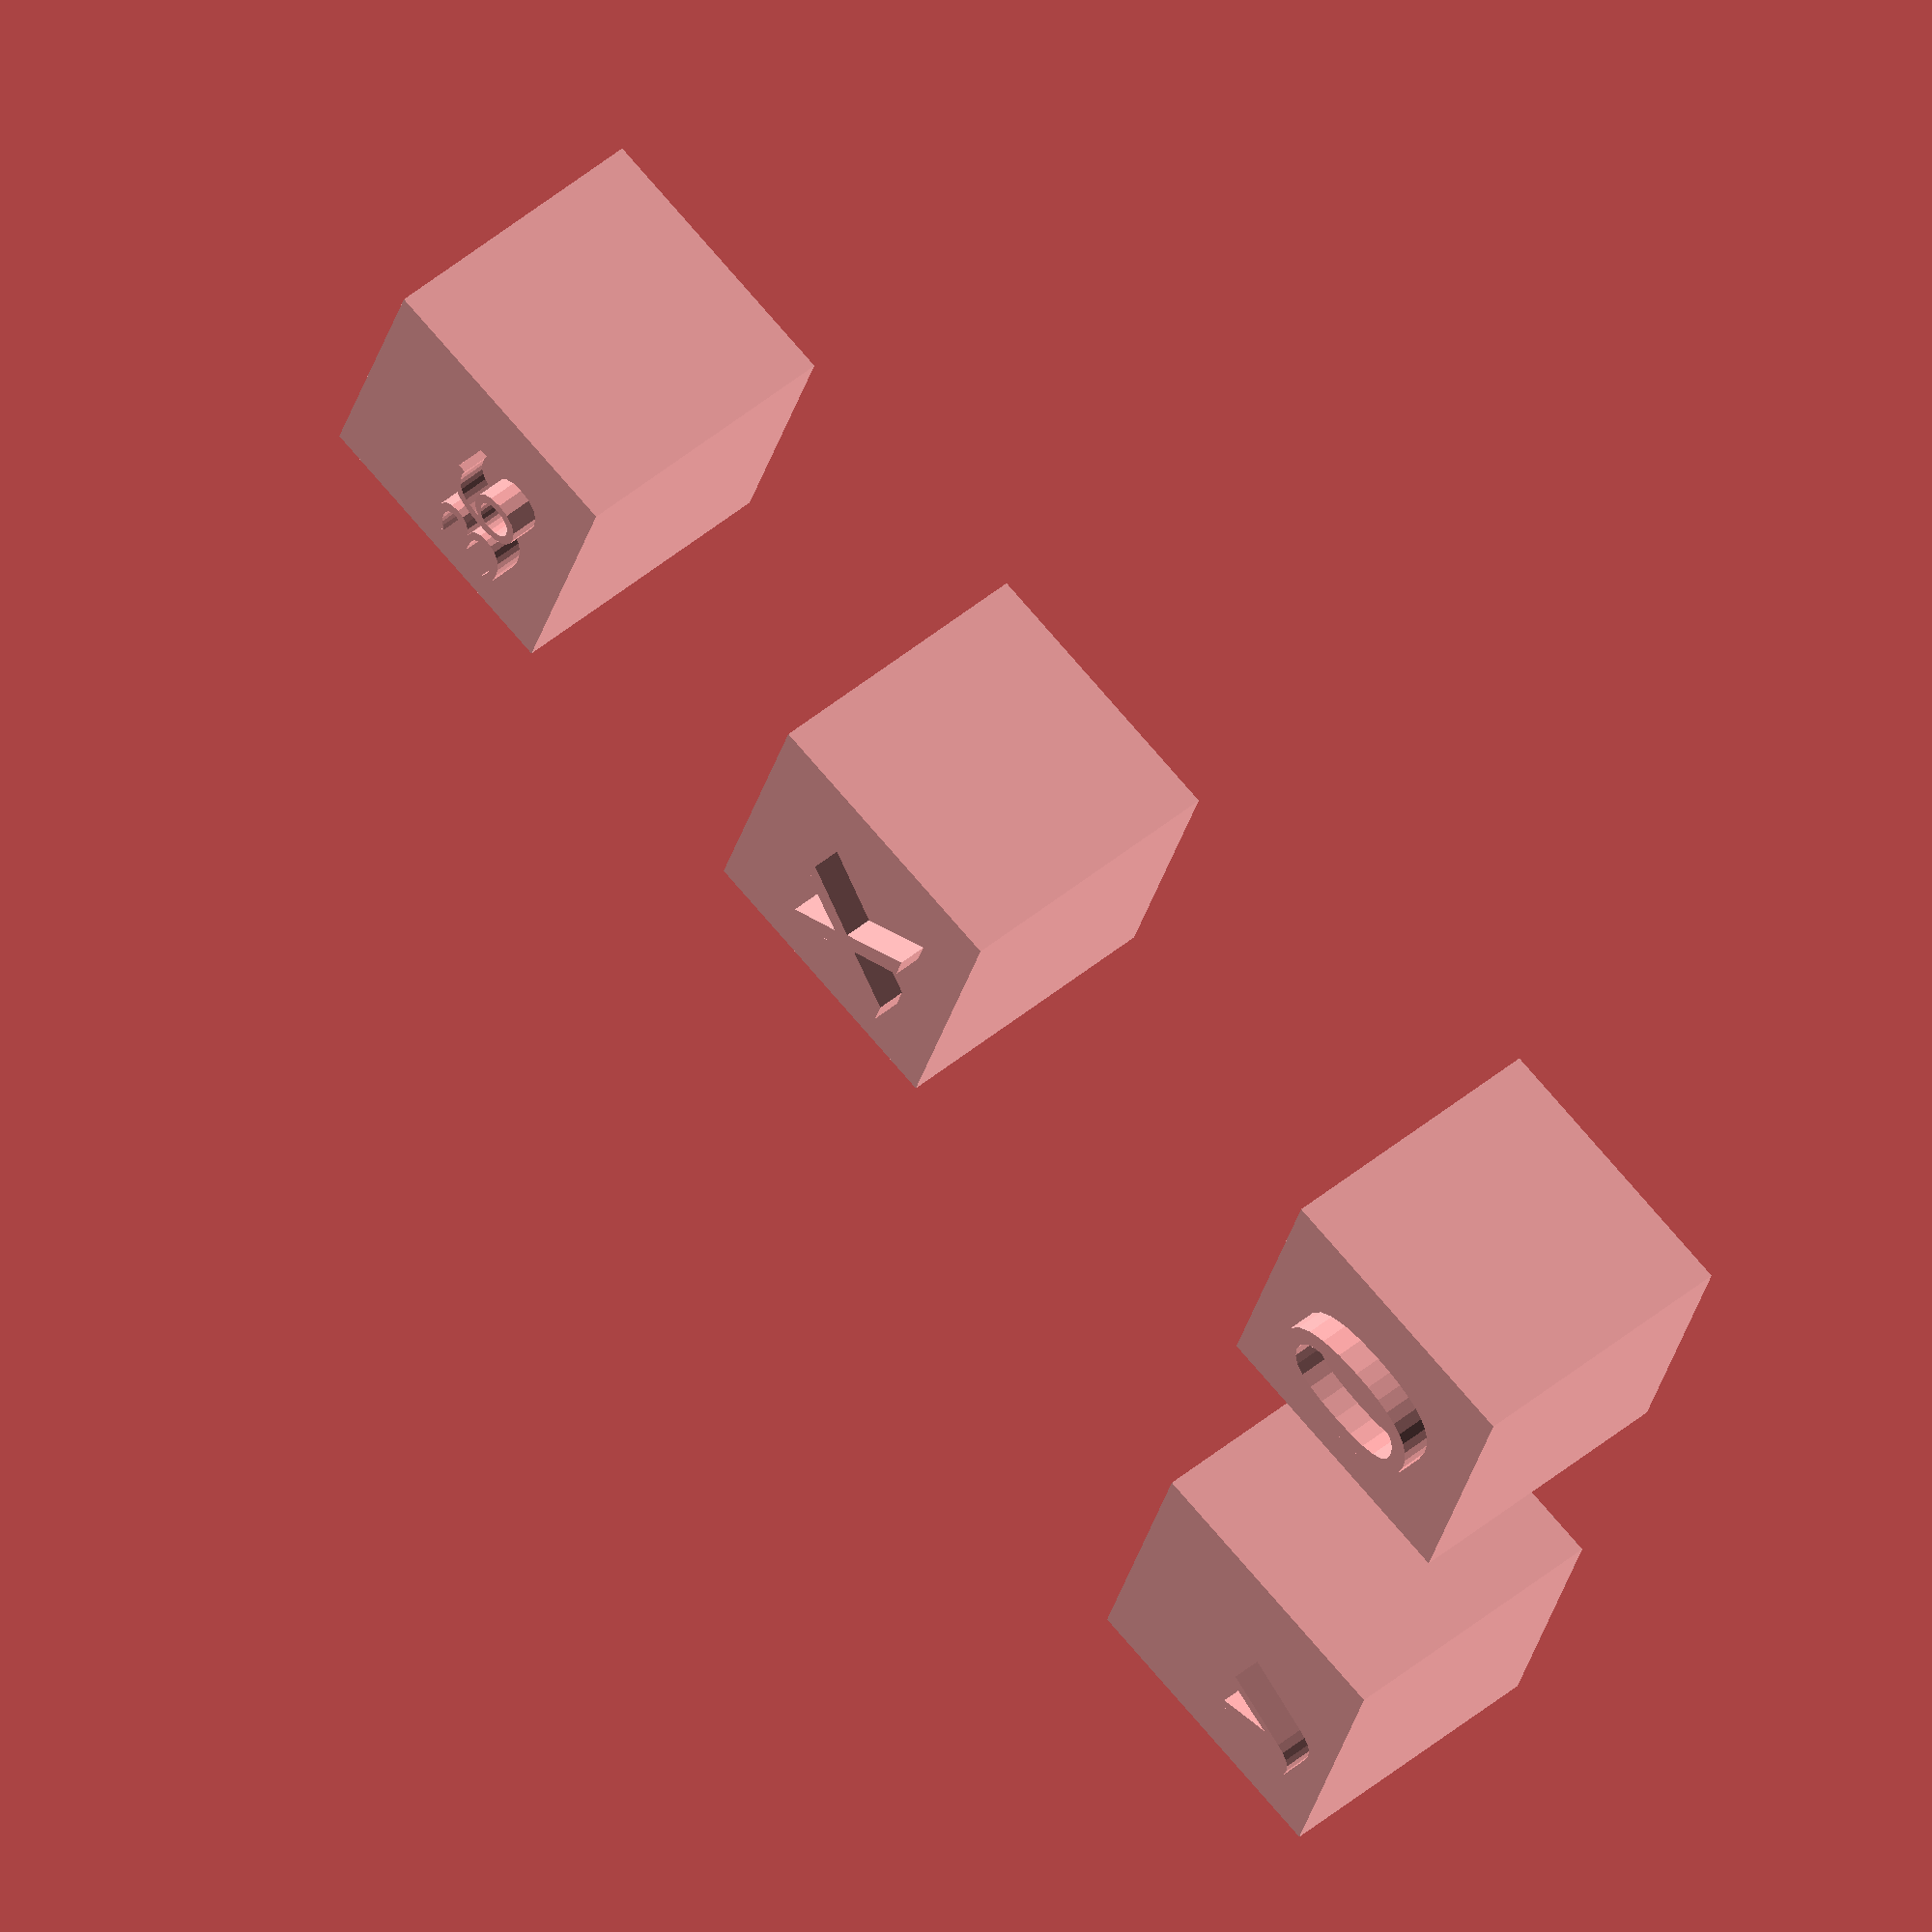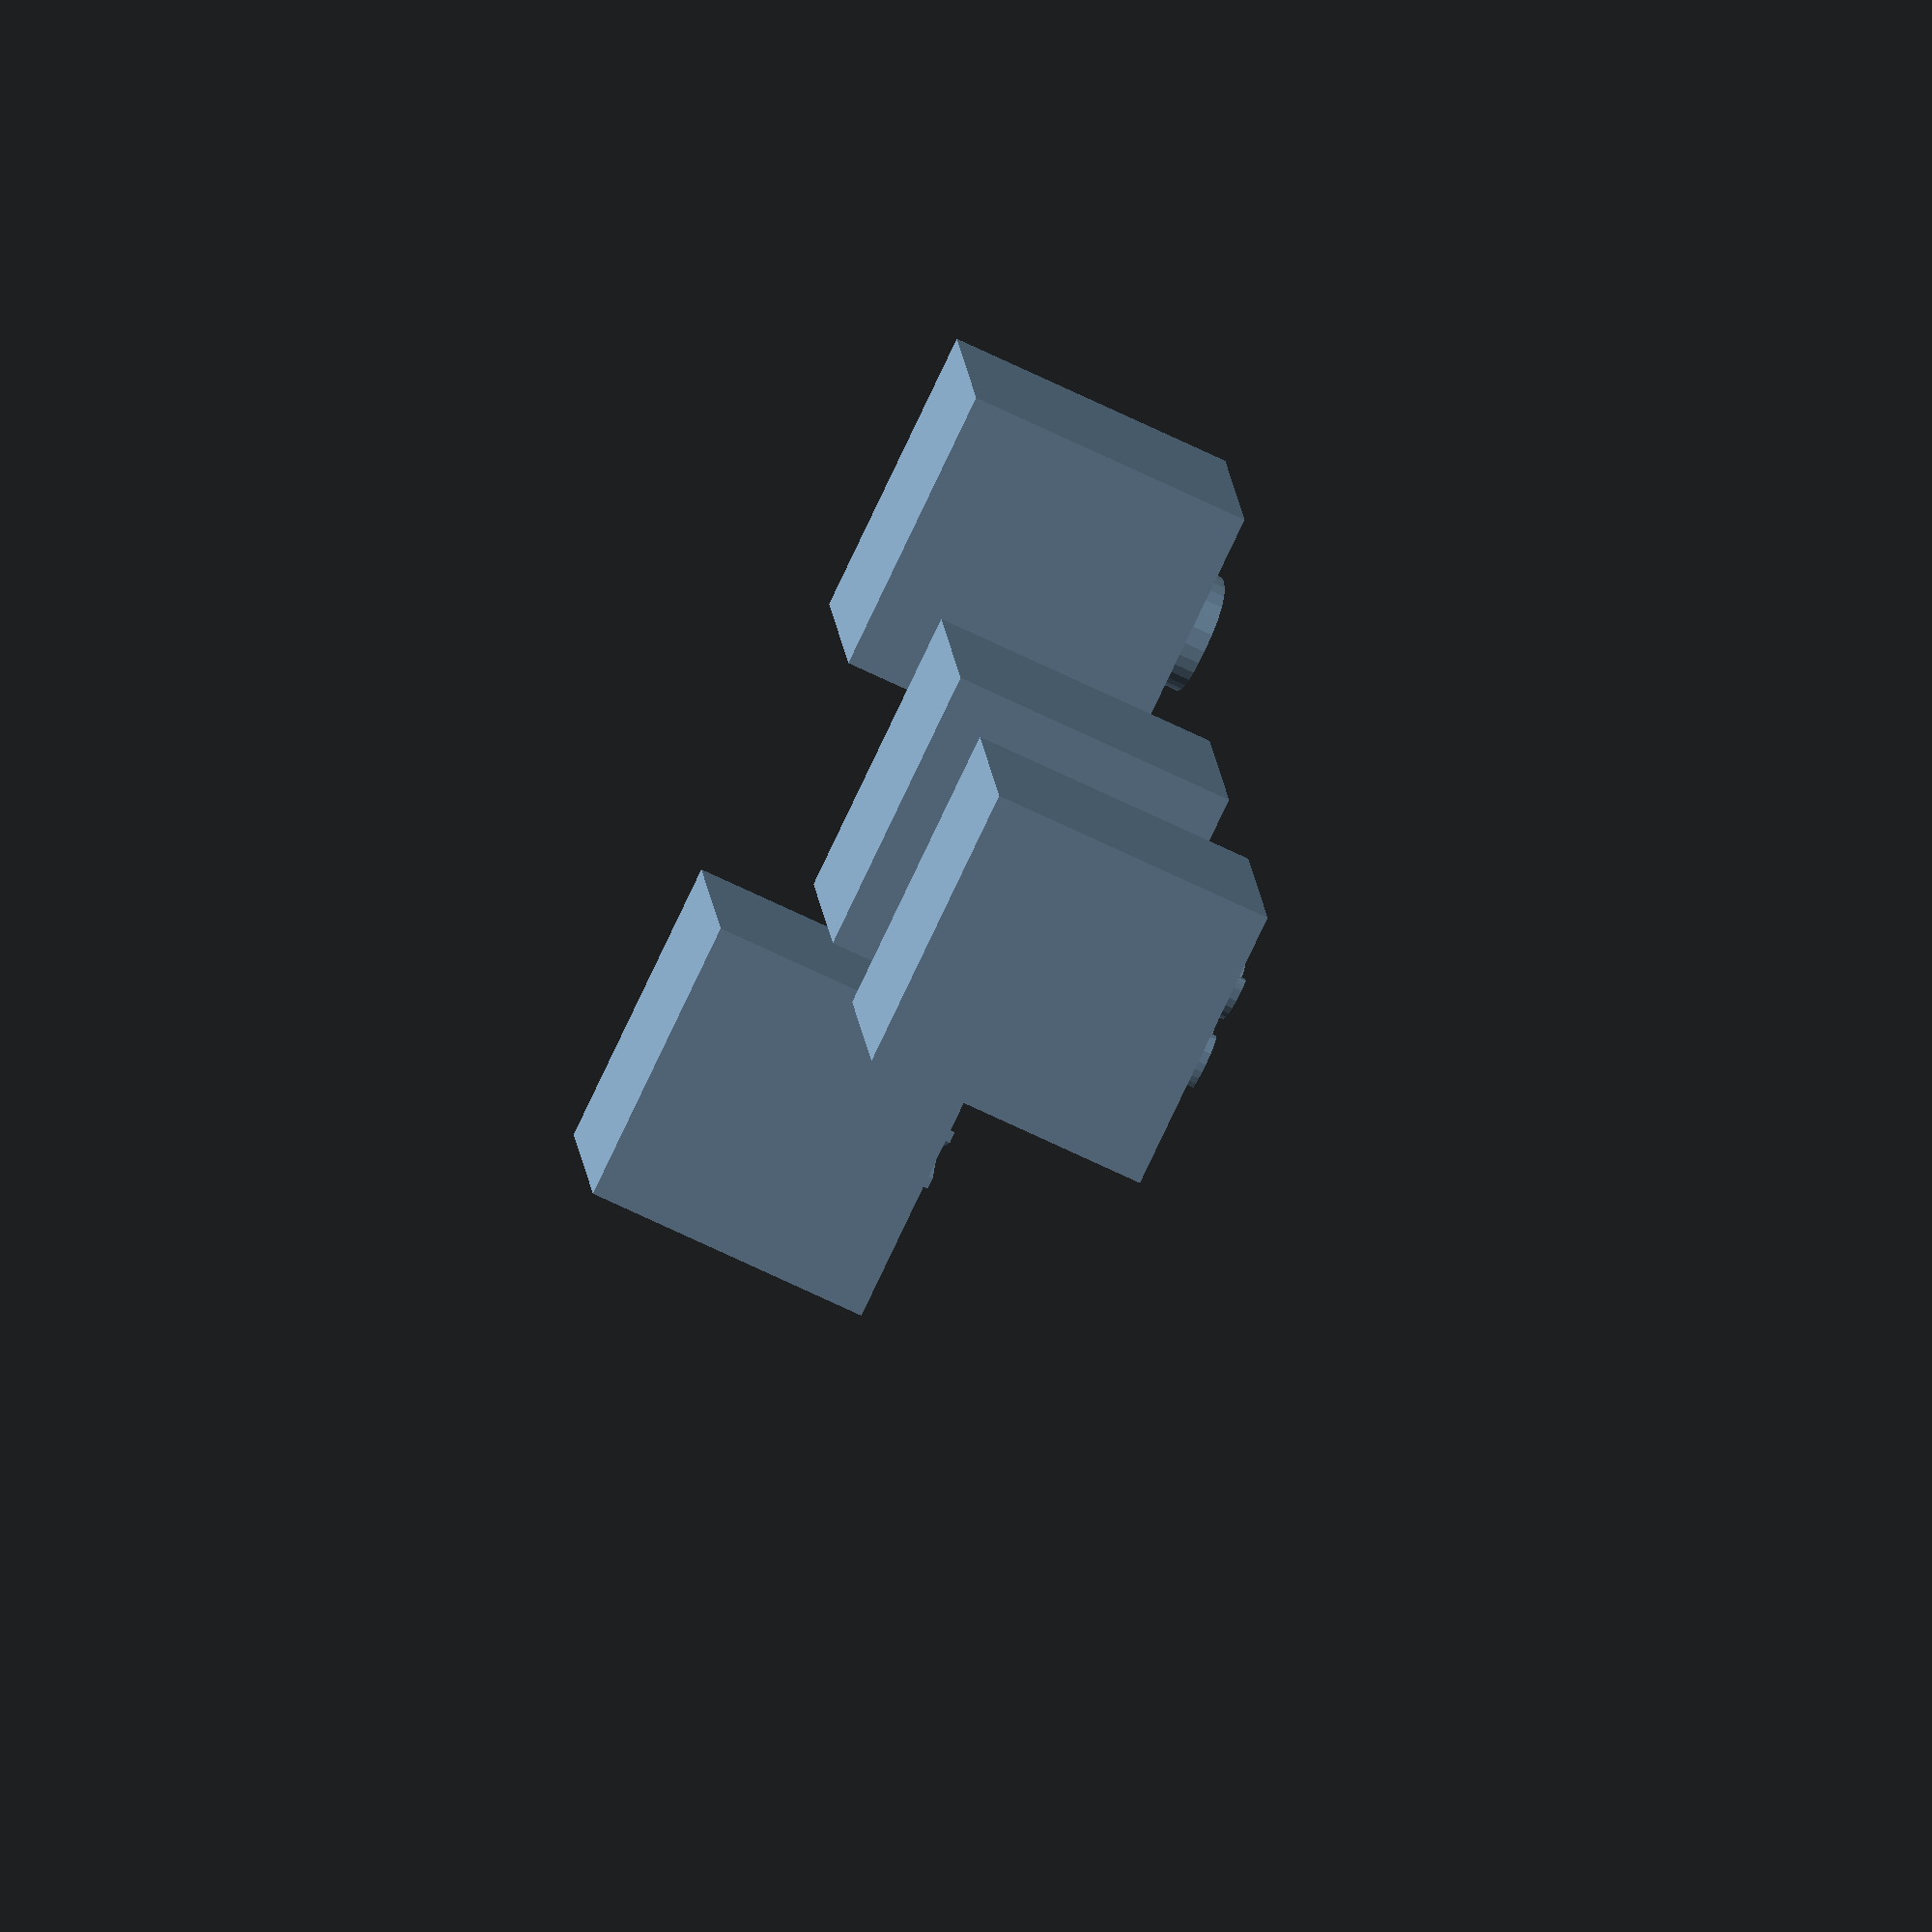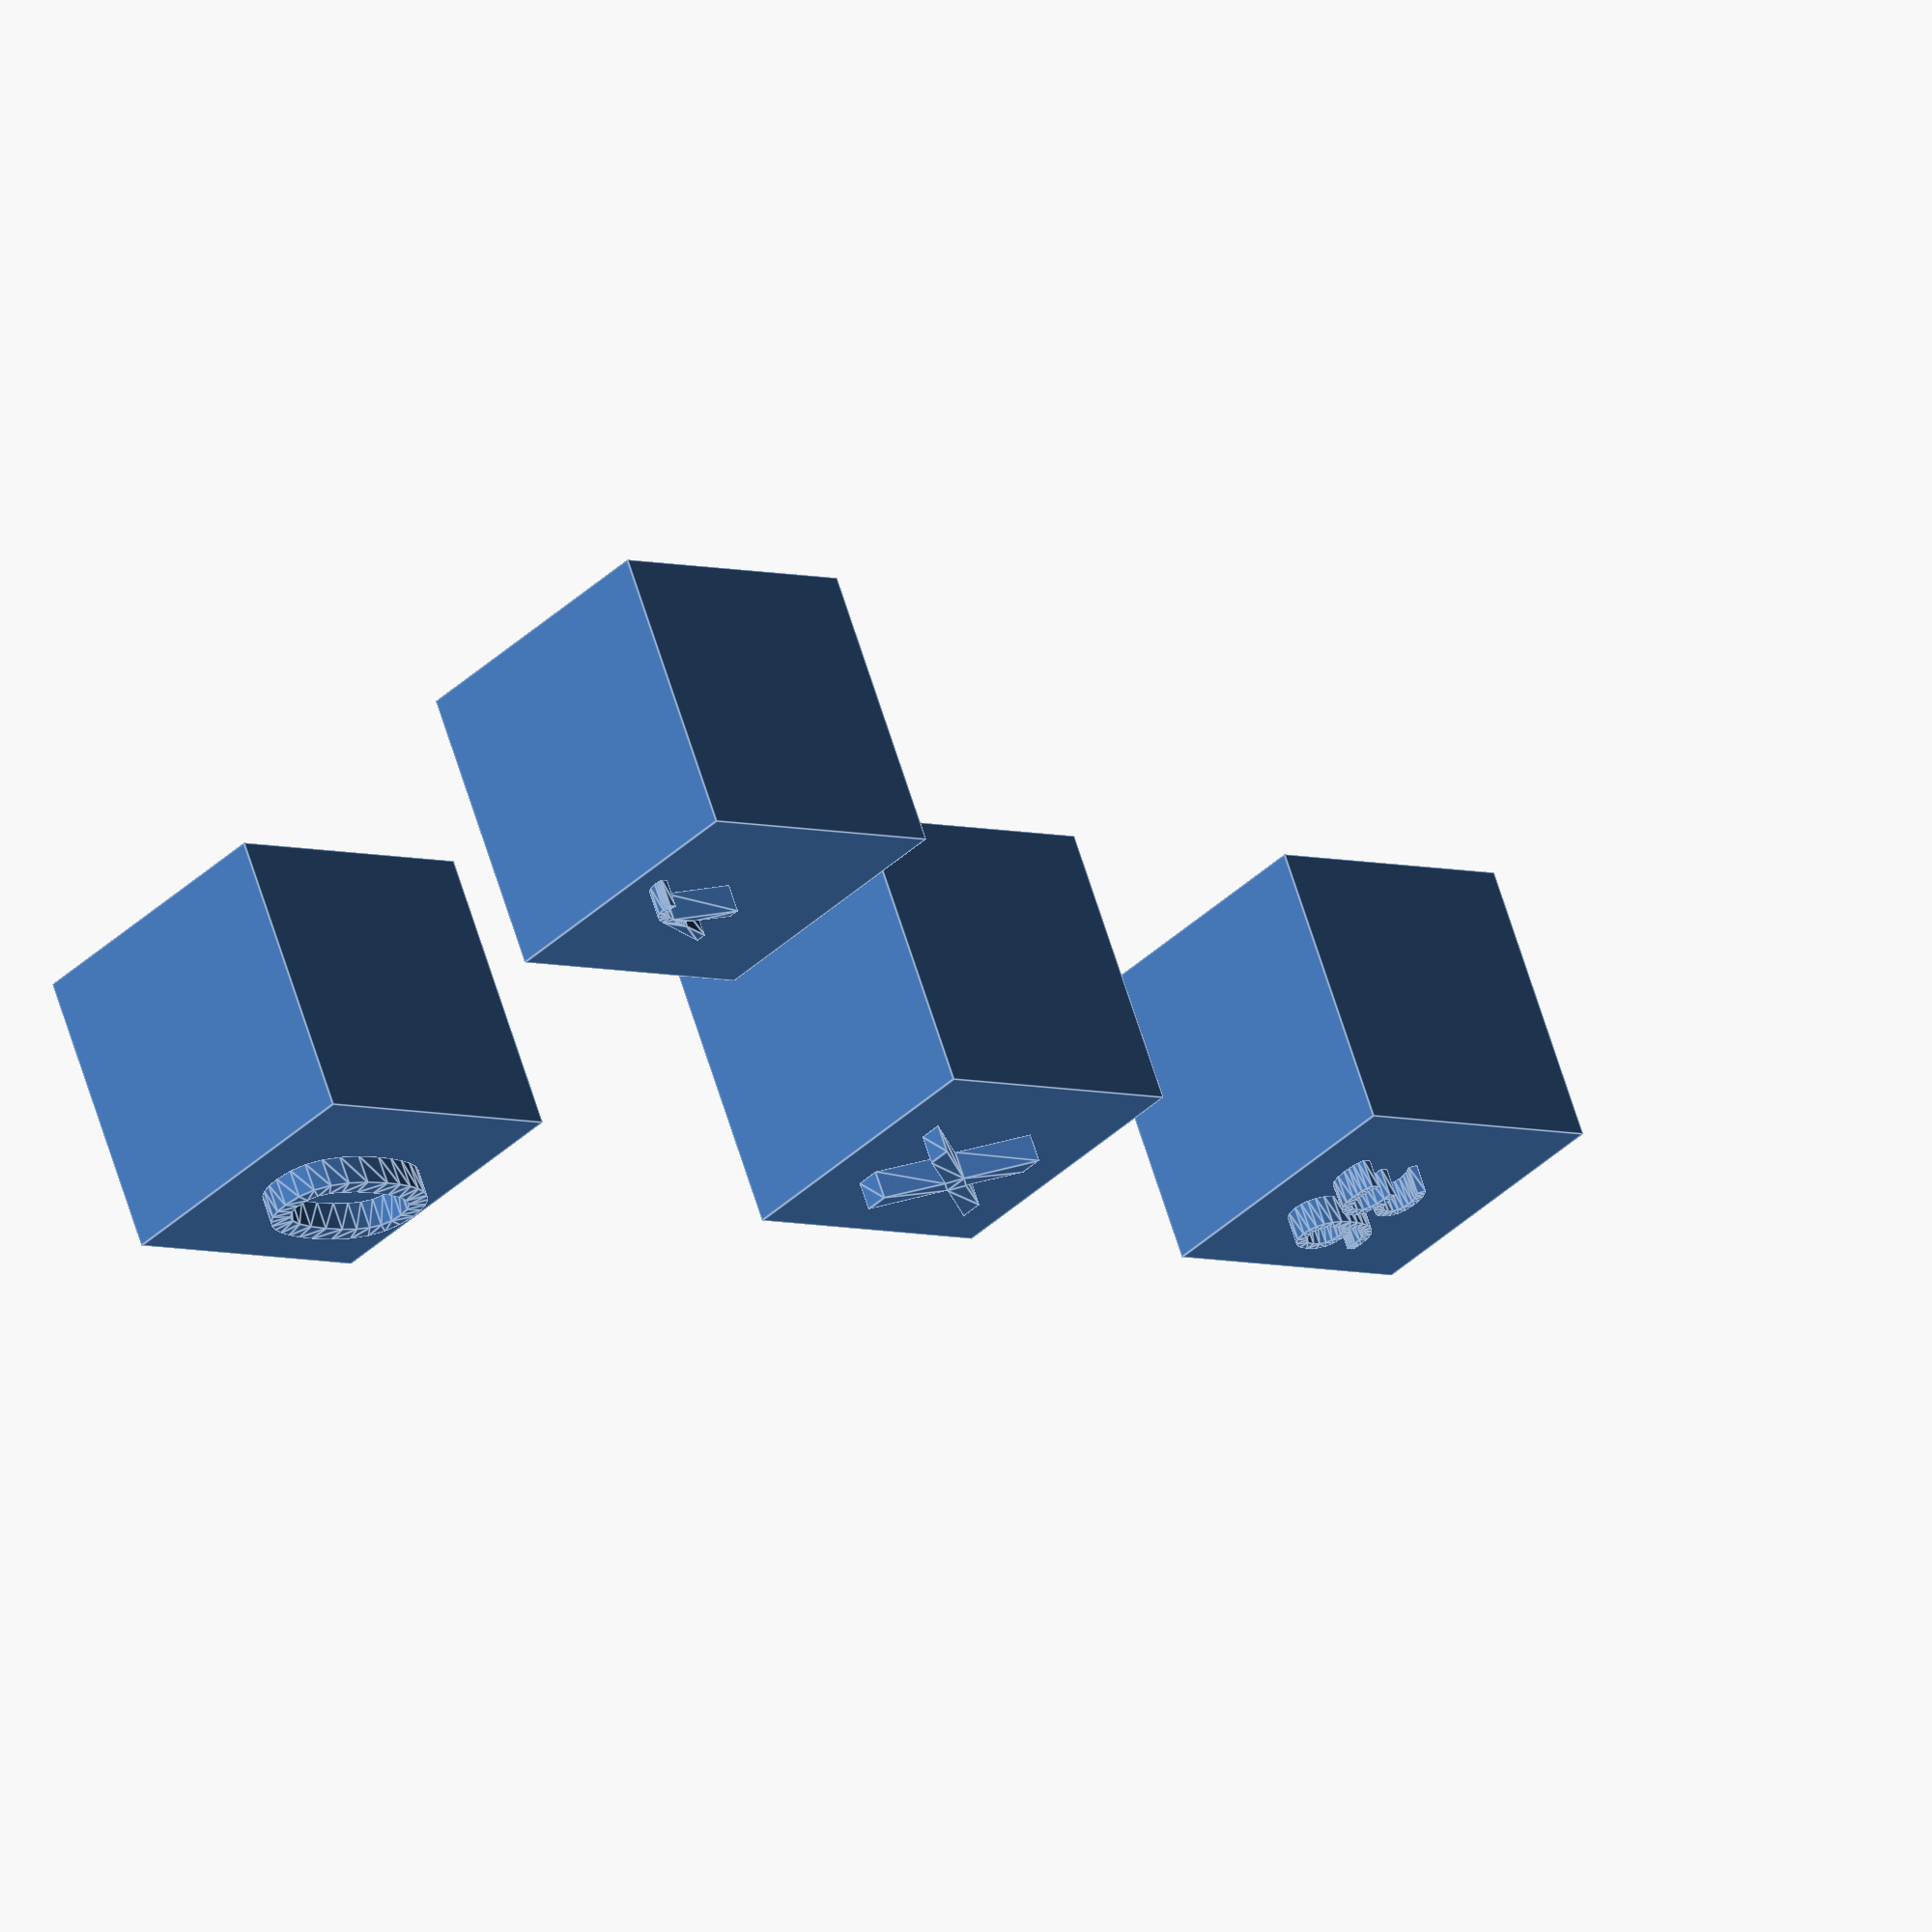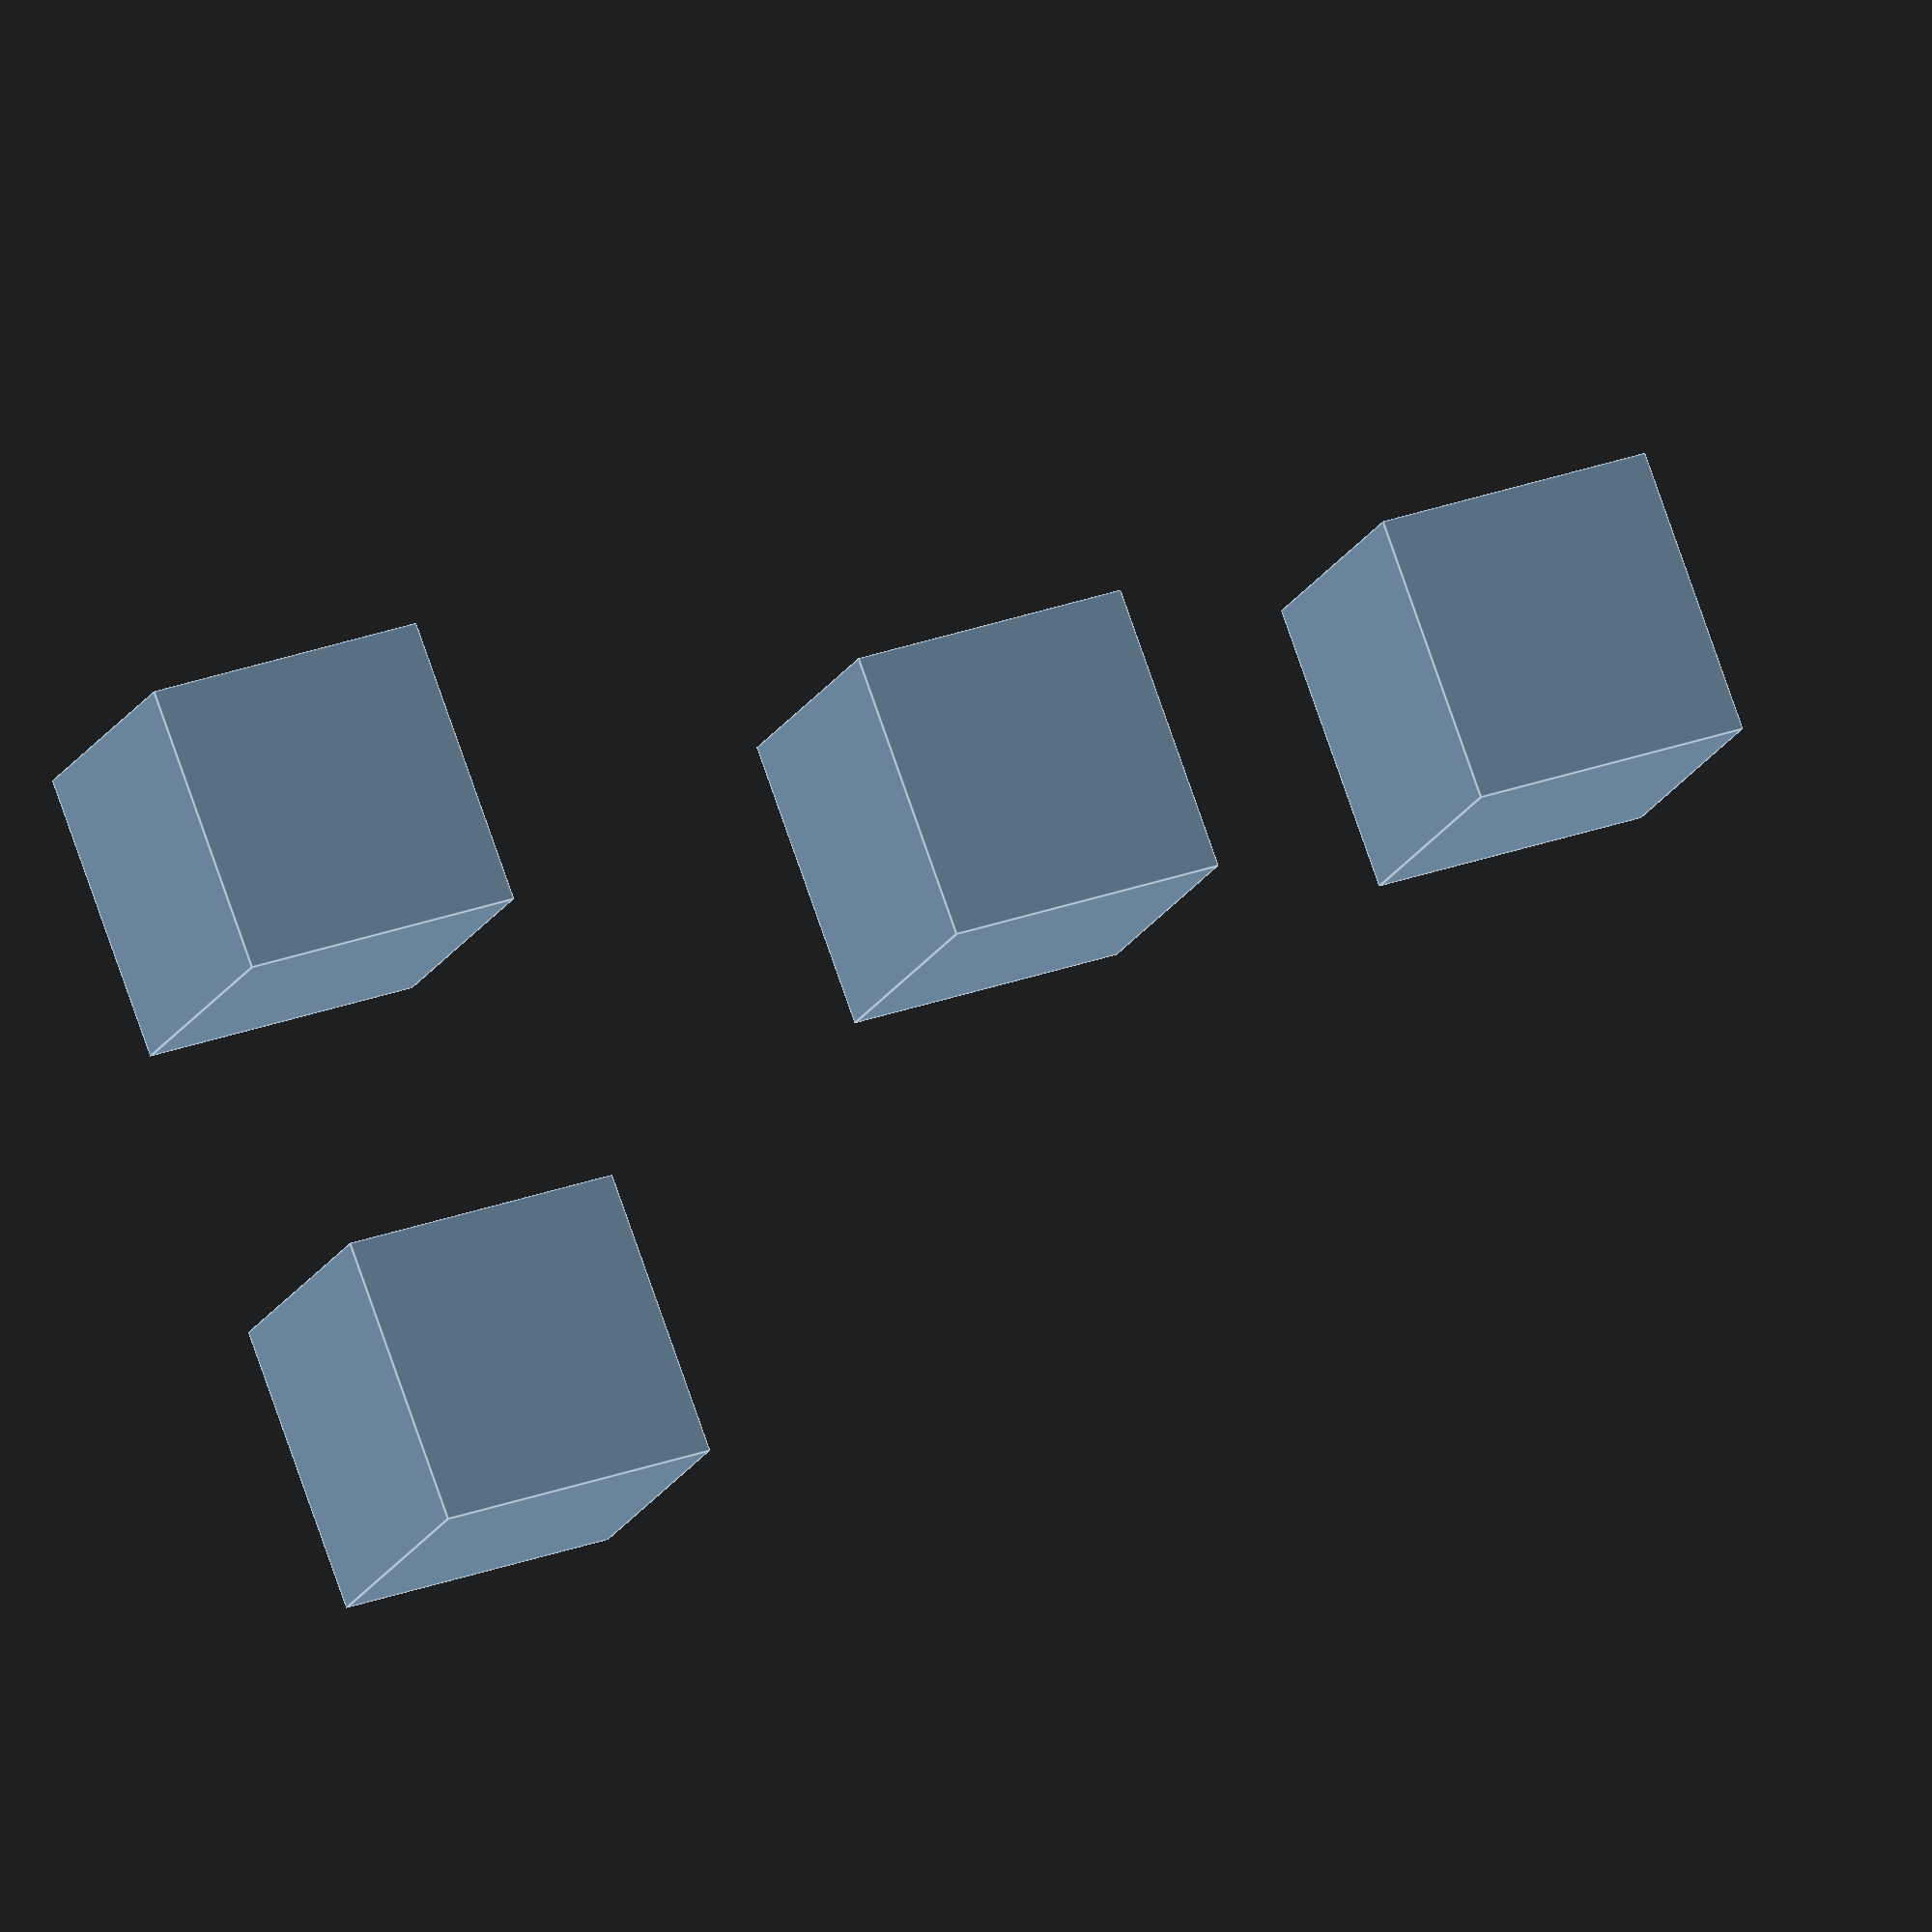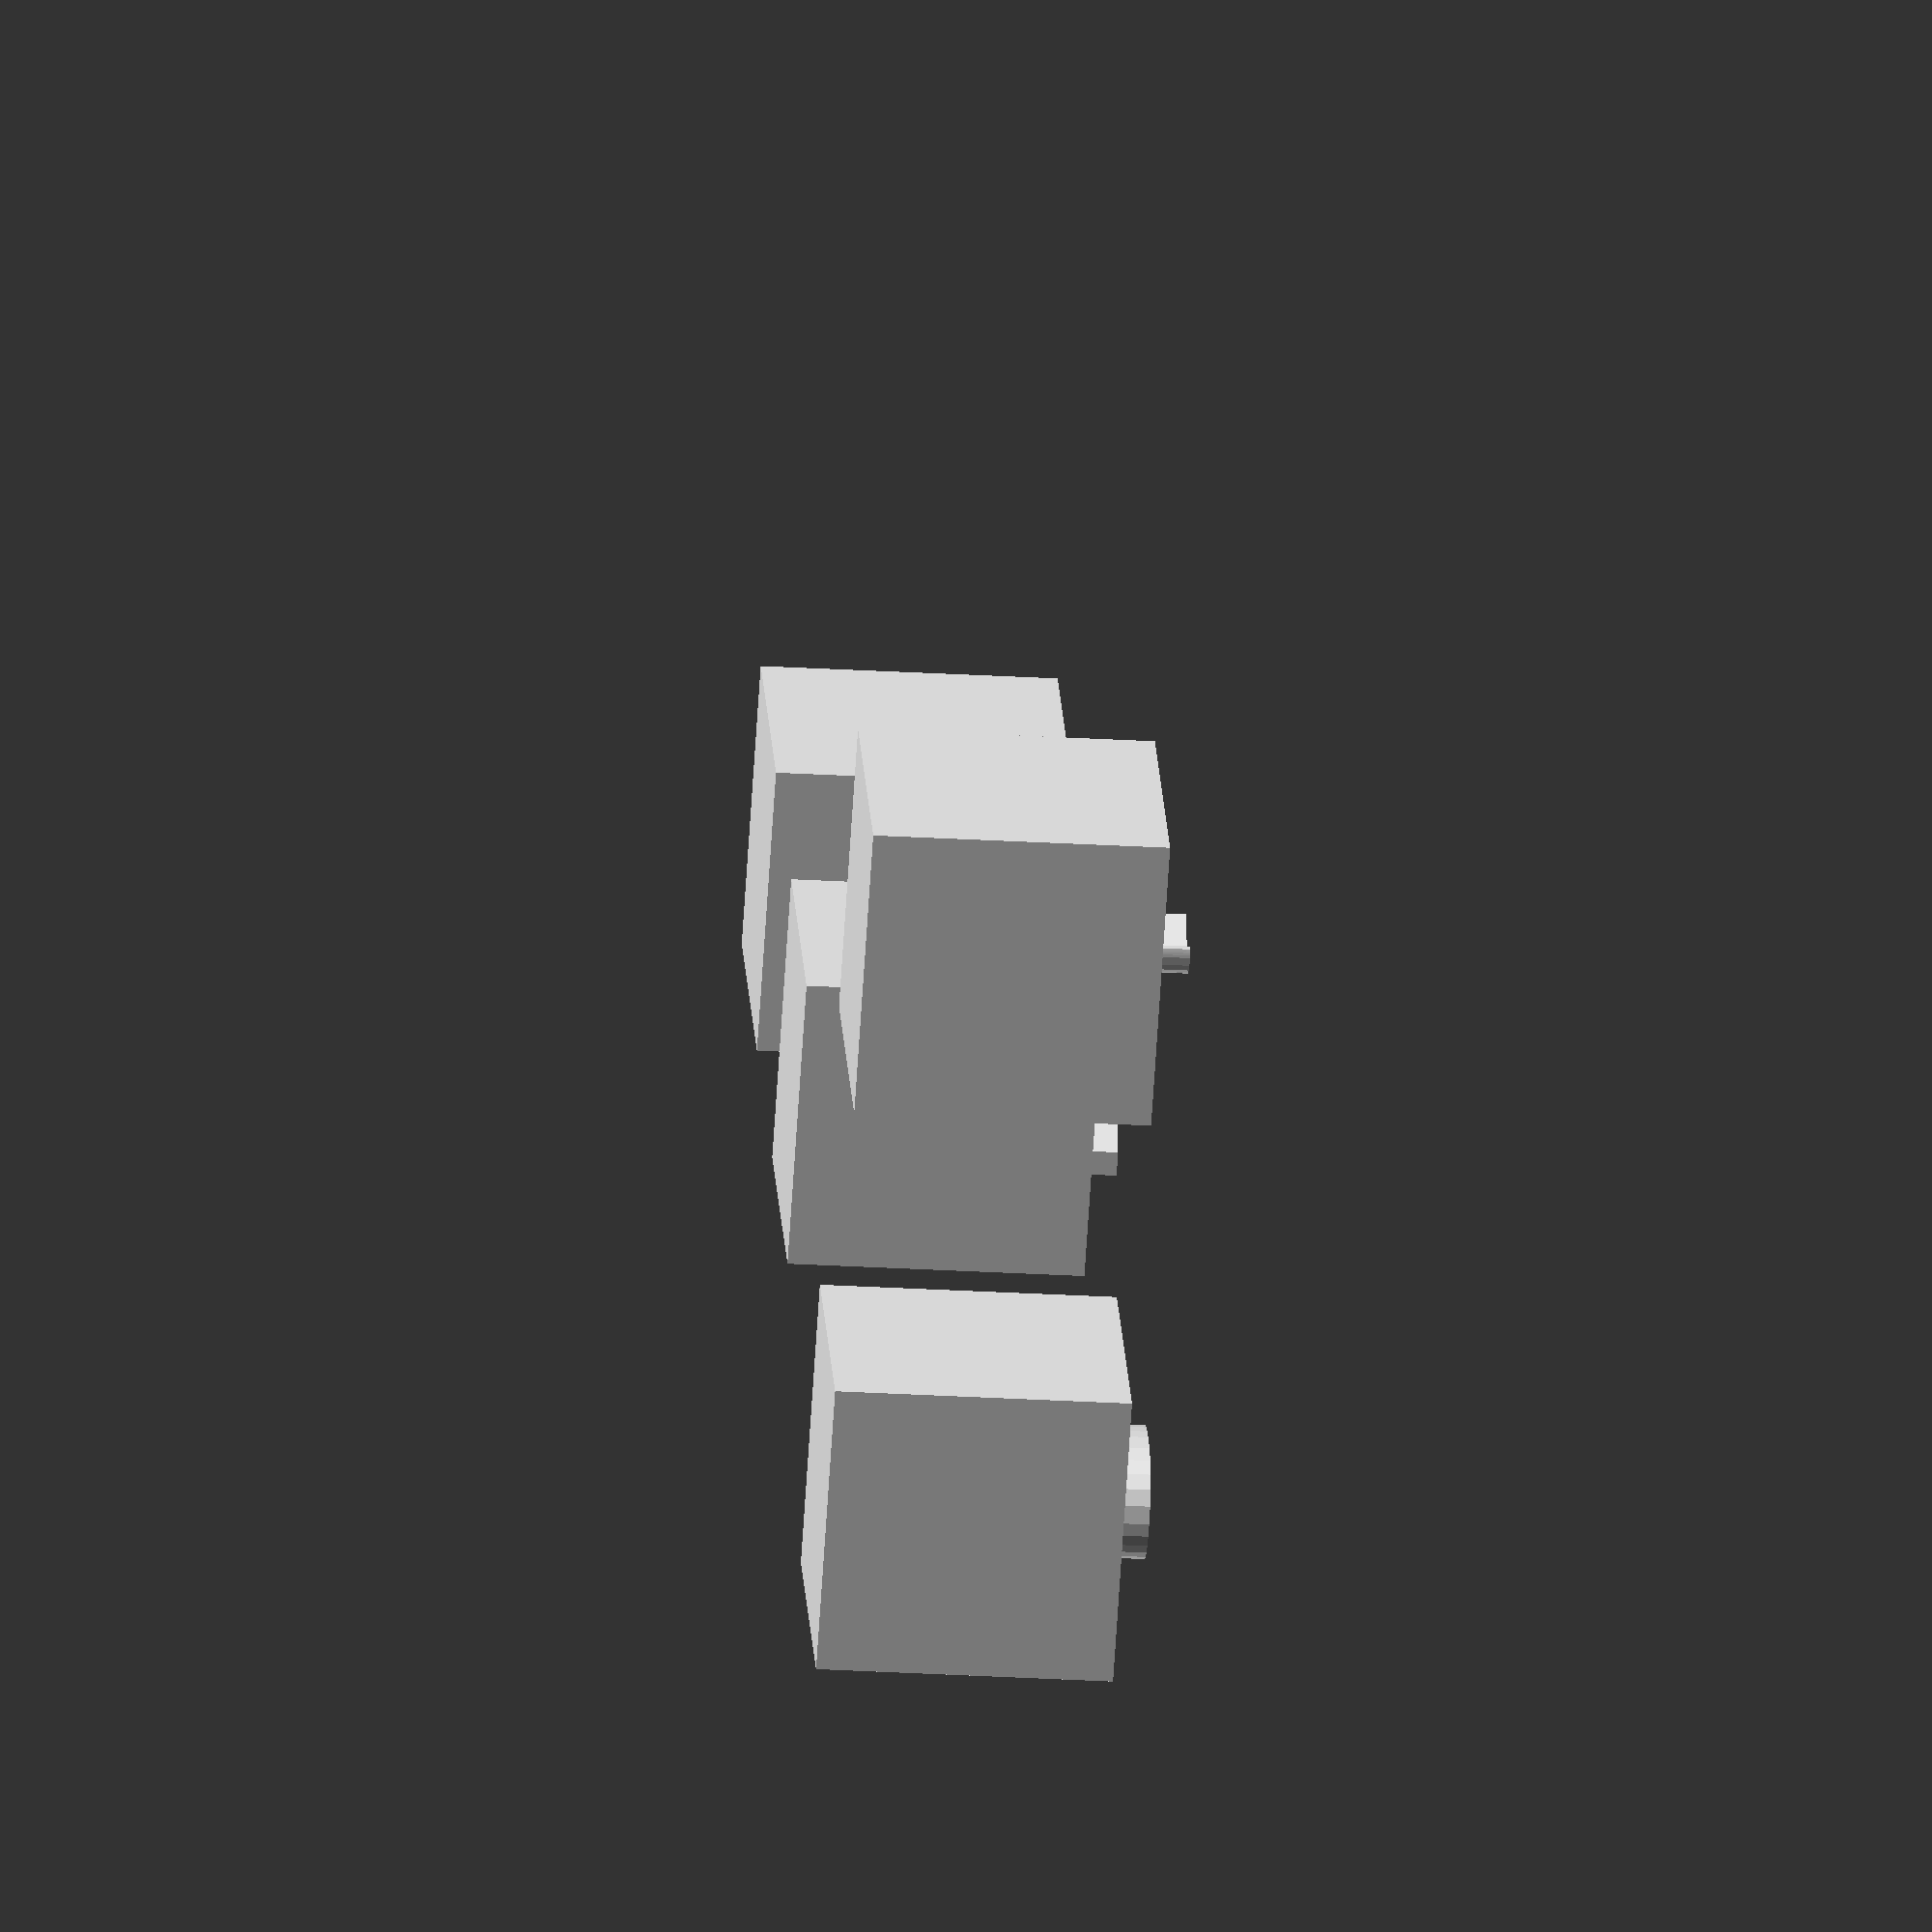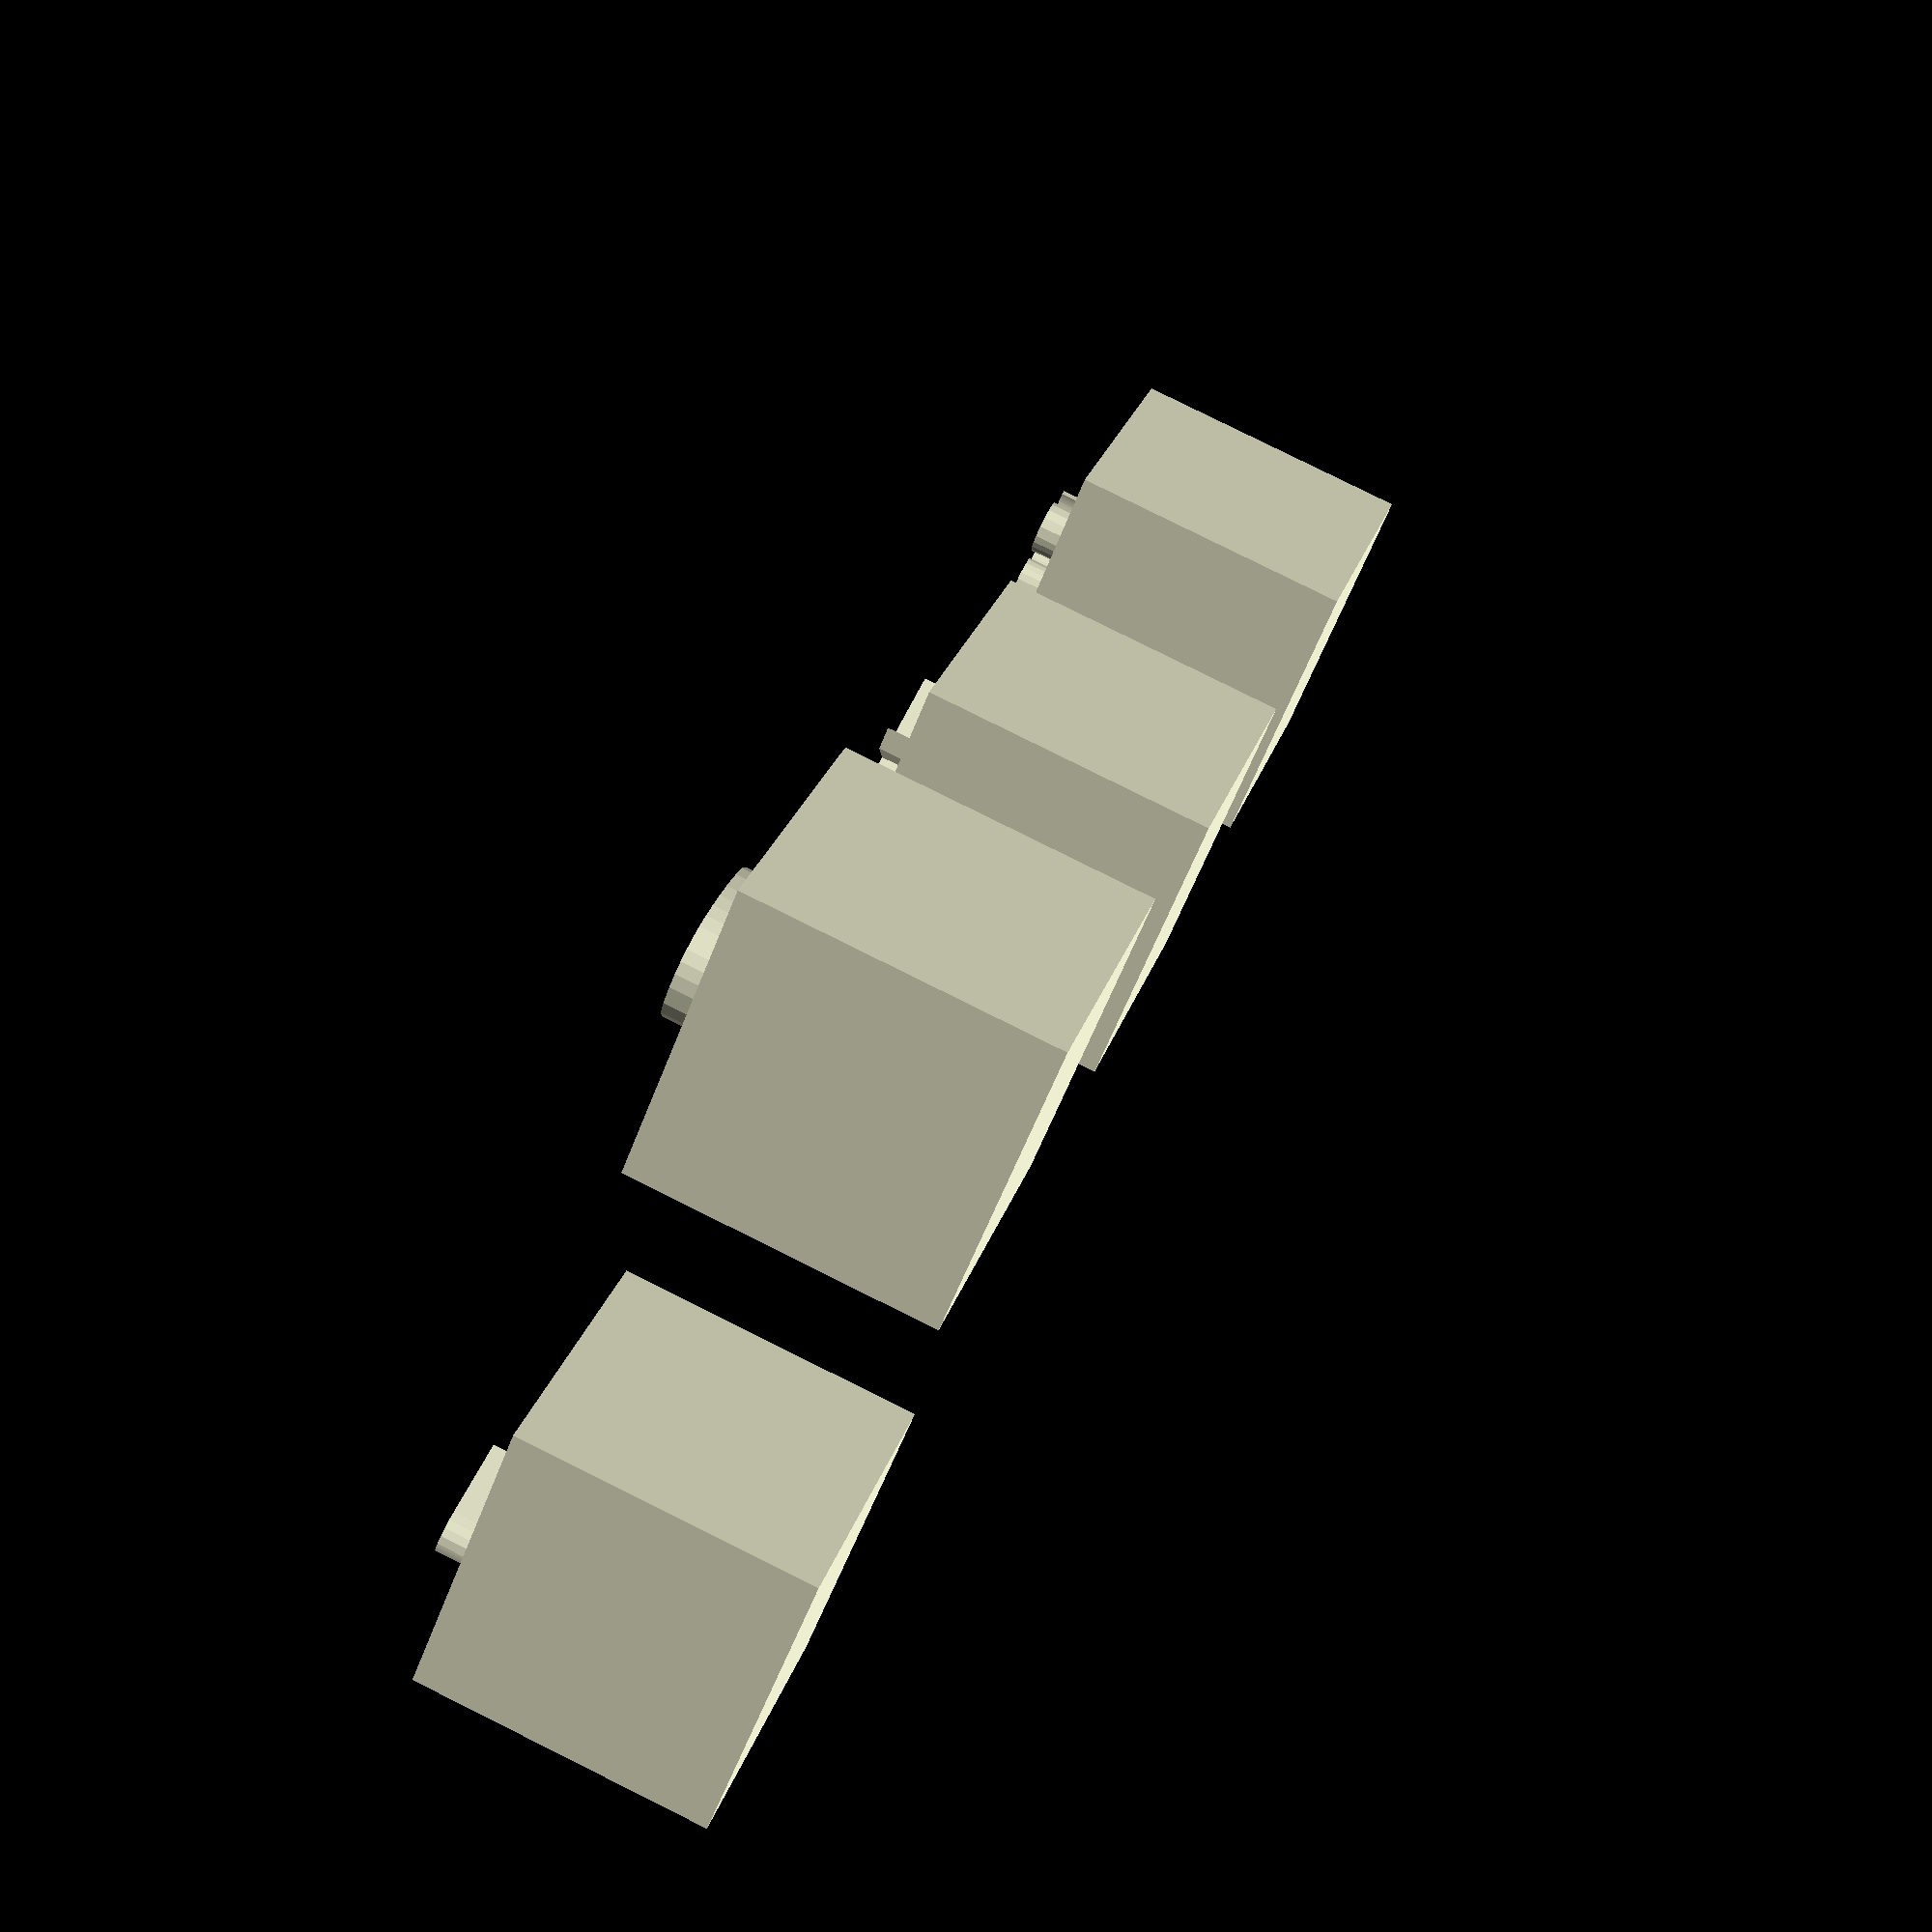
<openscad>
// -*- mode: SCAD ; c-file-style: "ellemtel" ; coding: utf-8 -*-
//
// Rough extruder offest calibration
// Extruder one part
// Just a few simple blocks
//
// © 2017 Roland Sieker <ospalh@gmail.com>
// Licence: CC-BY-SA 4.0



// Change this to fit your actual printer, as well as you know
nozzle_offset_x = 36;
nozzle_offset_y = 0.0;



font_name = "Demos LT";
// font_name = "Palatino";
// font_name = "serif";
// font_name = "bugger, haven’t got this one";
font_name_2 = "Demos X";
font_name_3 = "serif";
some_distance = 40;



// Y
translate([-15, 0, 0])
{
   cube([10,10,10]);
   translate([5, 2, 10])
   {
      linear_extrude(1)
      {
         text(text="y", size=3, font=font_name, halign="center",
              valgin="center");
      }
   }
}
translate([5, 0, 0])
{
   cube([10,10,10]);
   translate([5, 2, 10])
   {
      linear_extrude(1)
      {
         text(text=str(nozzle_offset_y), size=6, font=font_name_2,
              halign="center", valgin="center");
      }
   }
}



// X


translate([0, some_distance,0])
{
   translate([0, -15, 0])
   {
      cube([10,10,10]);
      translate([5, 2, 10])
      {
         linear_extrude(1)
         {
            text("x", 6, font=font_name, halign="center", valgin="center");
         }
      }
   }
   translate([0, 5, 0])
   {
      cube([10,10,10]);
      translate([5, 2, 10])
      {
         linear_extrude(1)
         {
            text(text=str(nozzle_offset_x), size=3, font=font_name_2,
                 halign="center", valgin="center");
         }
      }
   }

}

</openscad>
<views>
elev=311.9 azim=288.6 roll=47.1 proj=o view=wireframe
elev=70.8 azim=188.6 roll=244.3 proj=o view=solid
elev=113.1 azim=312.4 roll=197.4 proj=o view=edges
elev=198.6 azim=110.5 roll=20.0 proj=o view=edges
elev=210.4 azim=218.7 roll=274.7 proj=o view=solid
elev=278.2 azim=217.6 roll=116.4 proj=p view=solid
</views>
